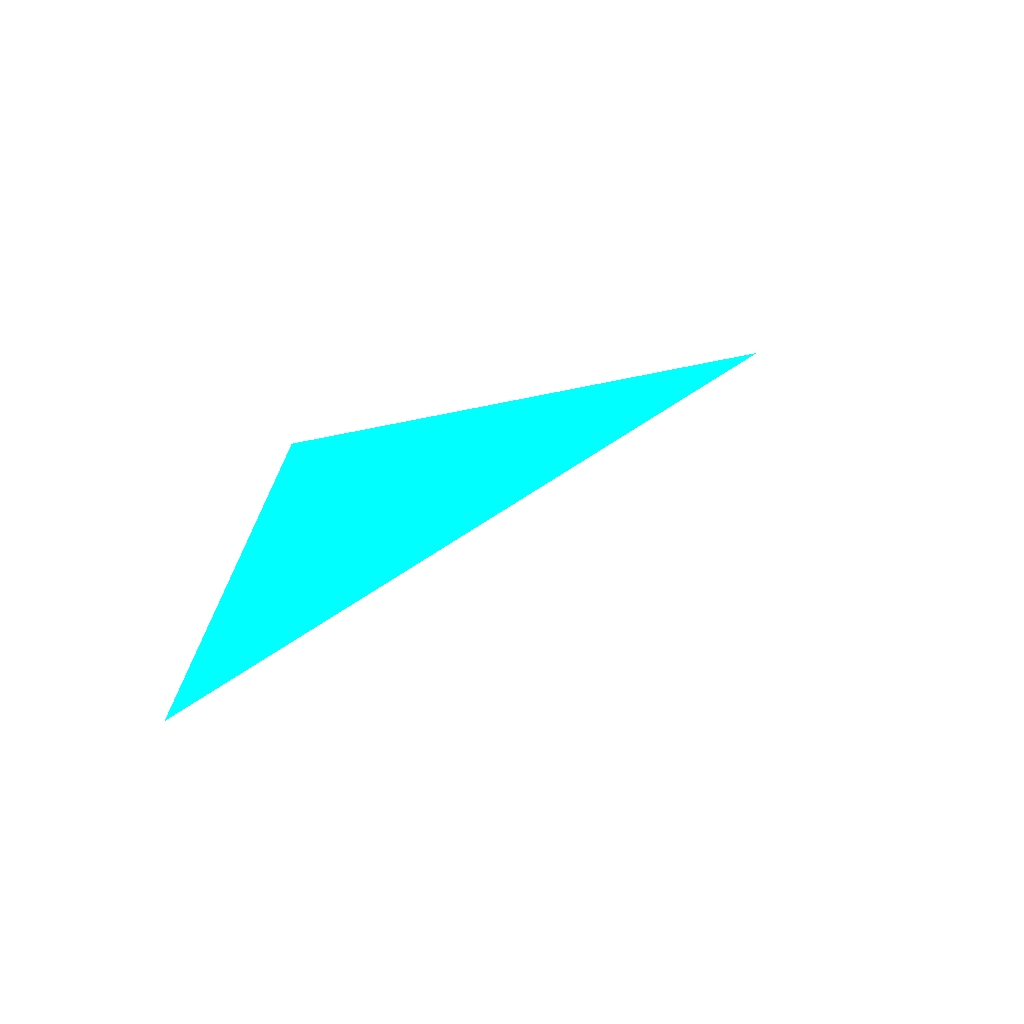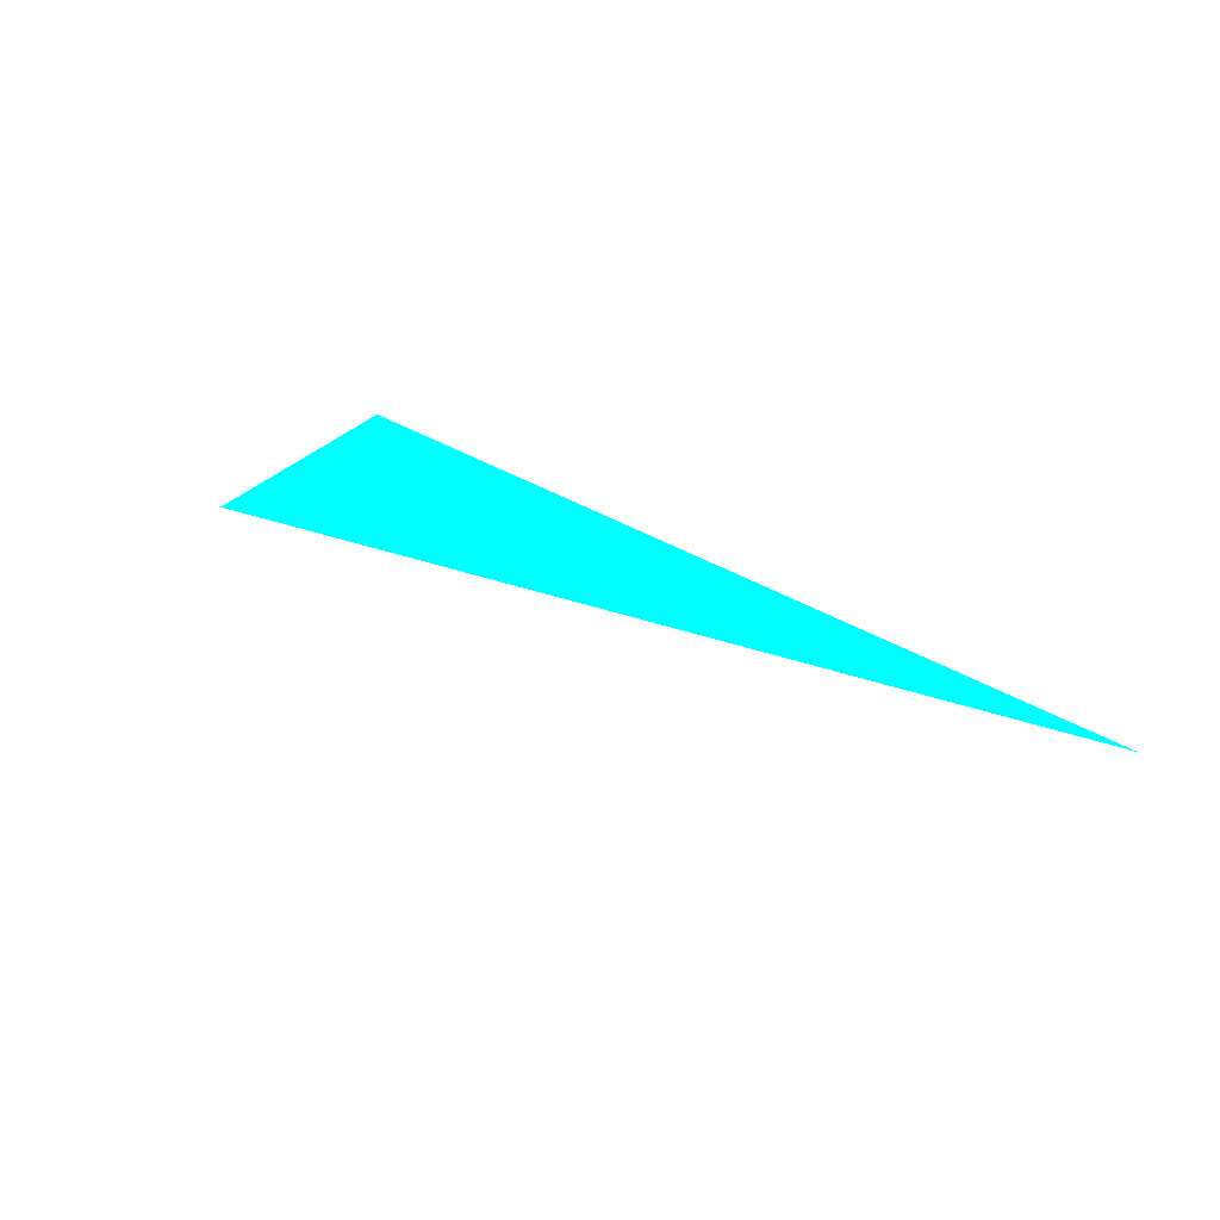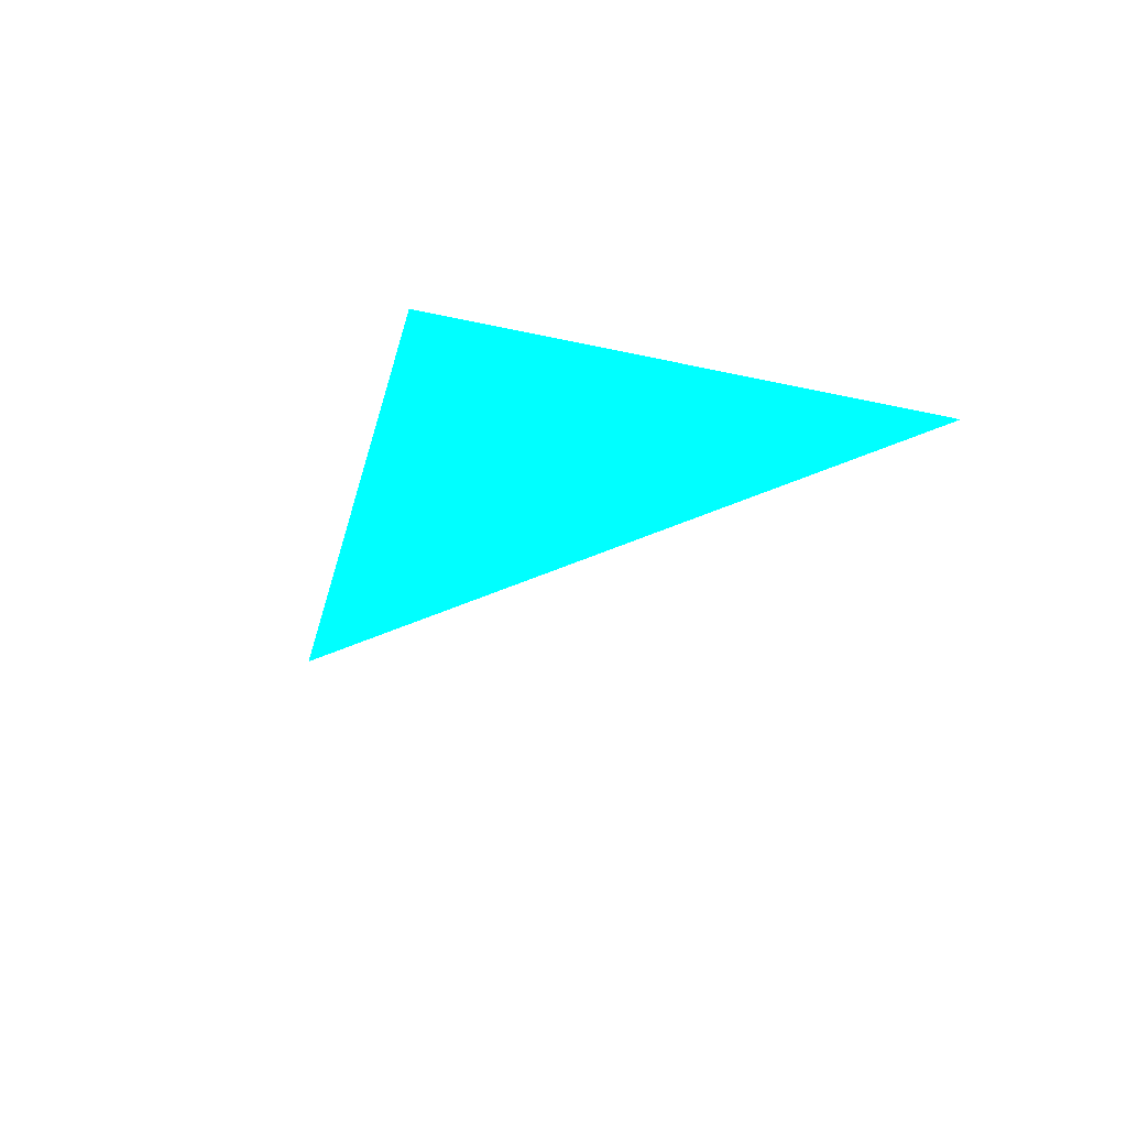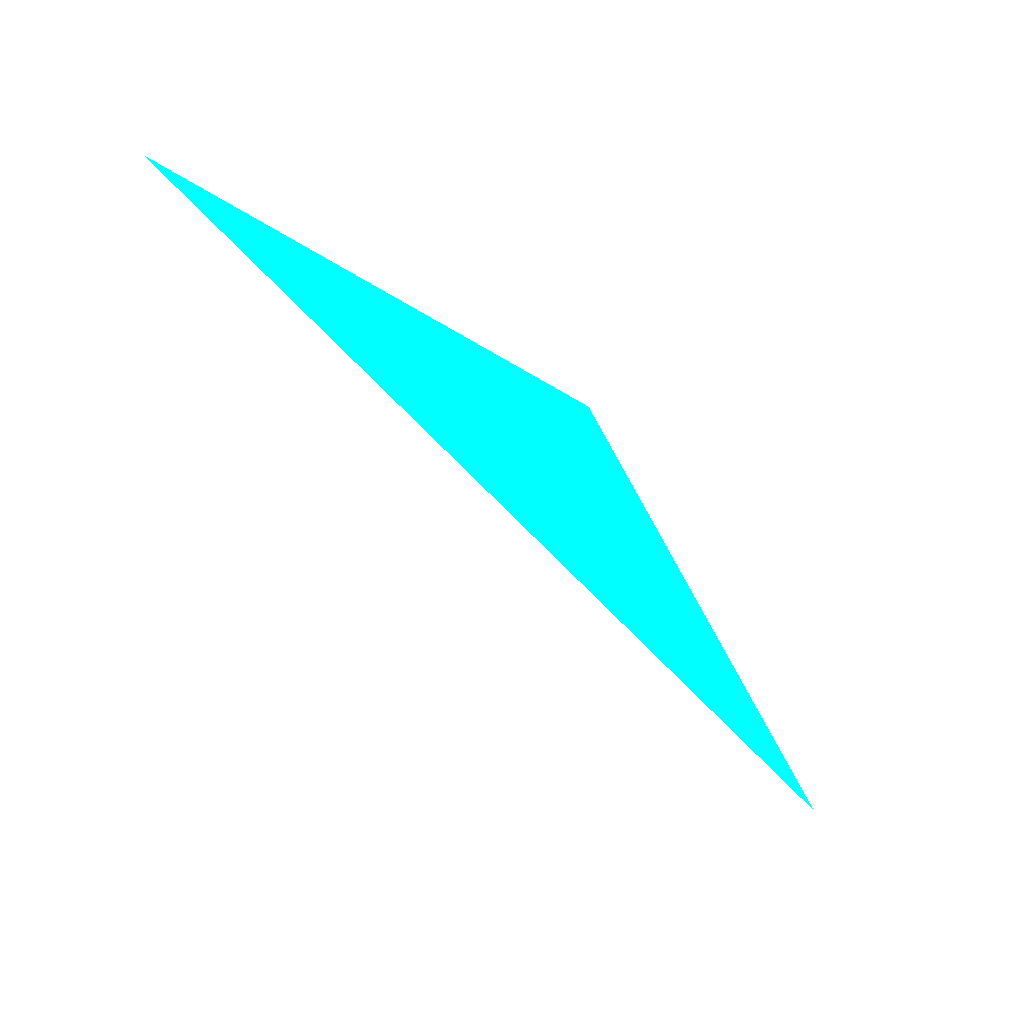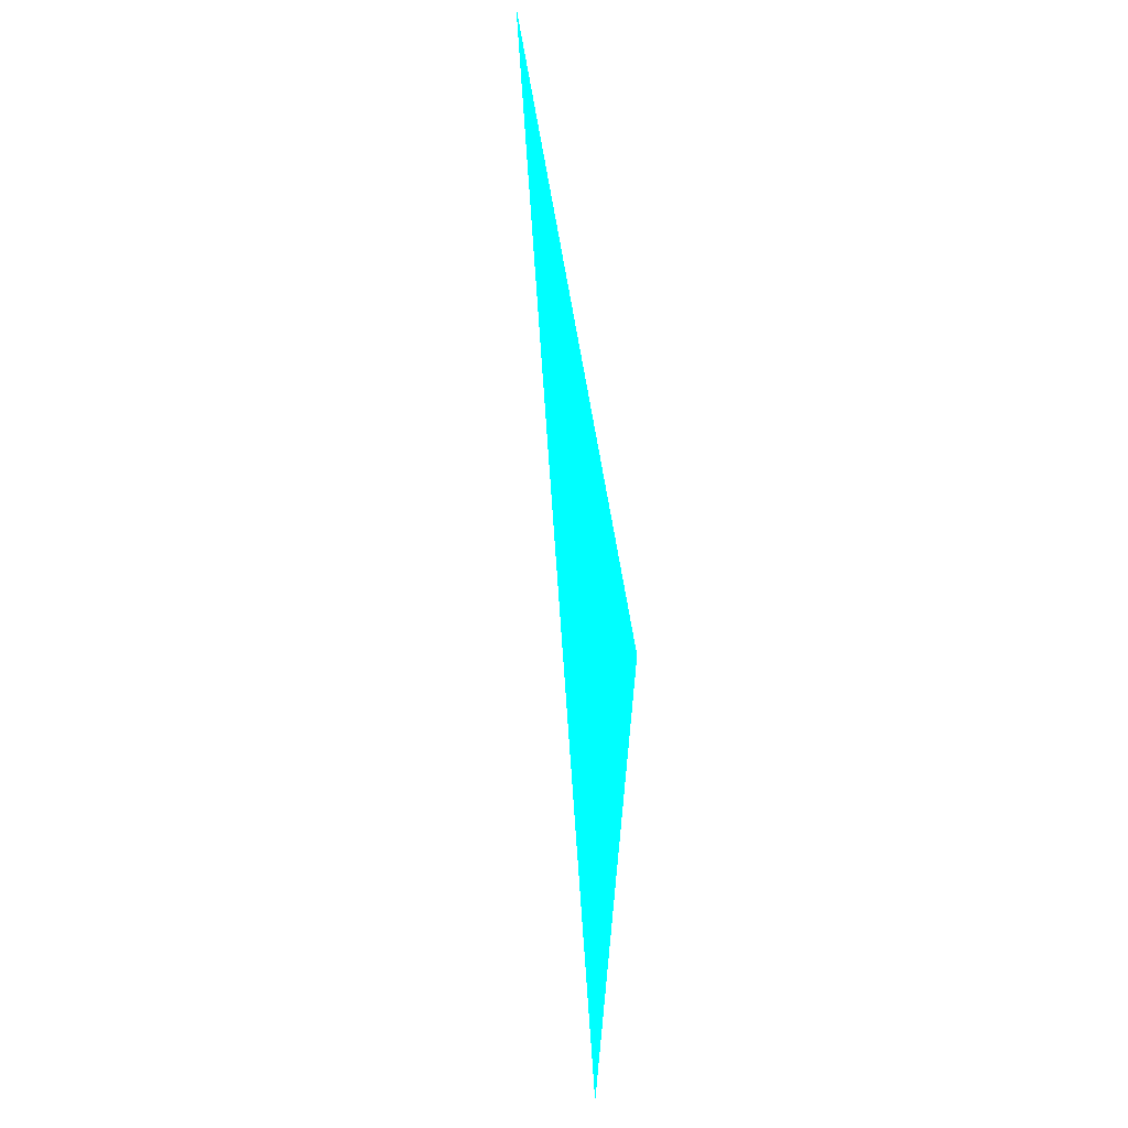
<metadata>
{"format":"obj","ext":"obj","renderer":"f3d","projection":"perspective","resolution":1024,"background":"white","views":[{"elev":19.1,"azim":155.1,"up":"+Y"},{"elev":59.5,"azim":-155.7,"up":"+Z"},{"elev":16.8,"azim":-137.6,"up":"+Z"},{"elev":-26.7,"azim":-50.6,"up":"+Z"},{"elev":67.2,"azim":76.7,"up":"+Z"}]}
</metadata>
<code>
o geometry_0
v 6.125e+05 5.855e+06 648 0 1 1
v 6.124e+05 5.855e+06 664 0 1 1
v 6.125e+05 5.855e+06 664 0 1 1
f 3 2 1

</code>
